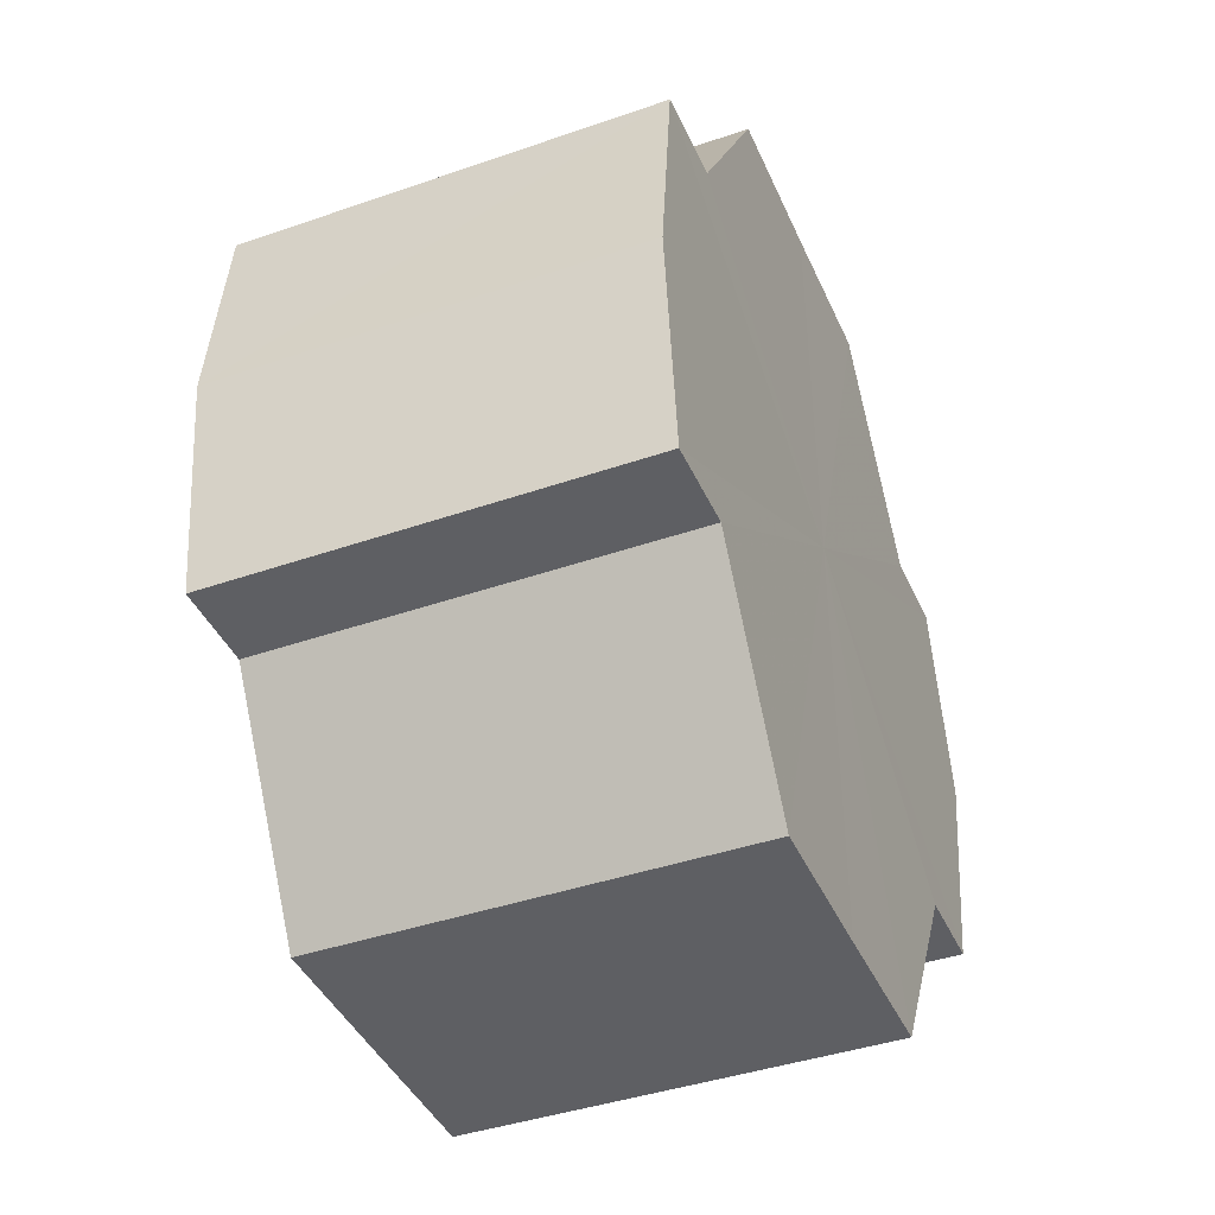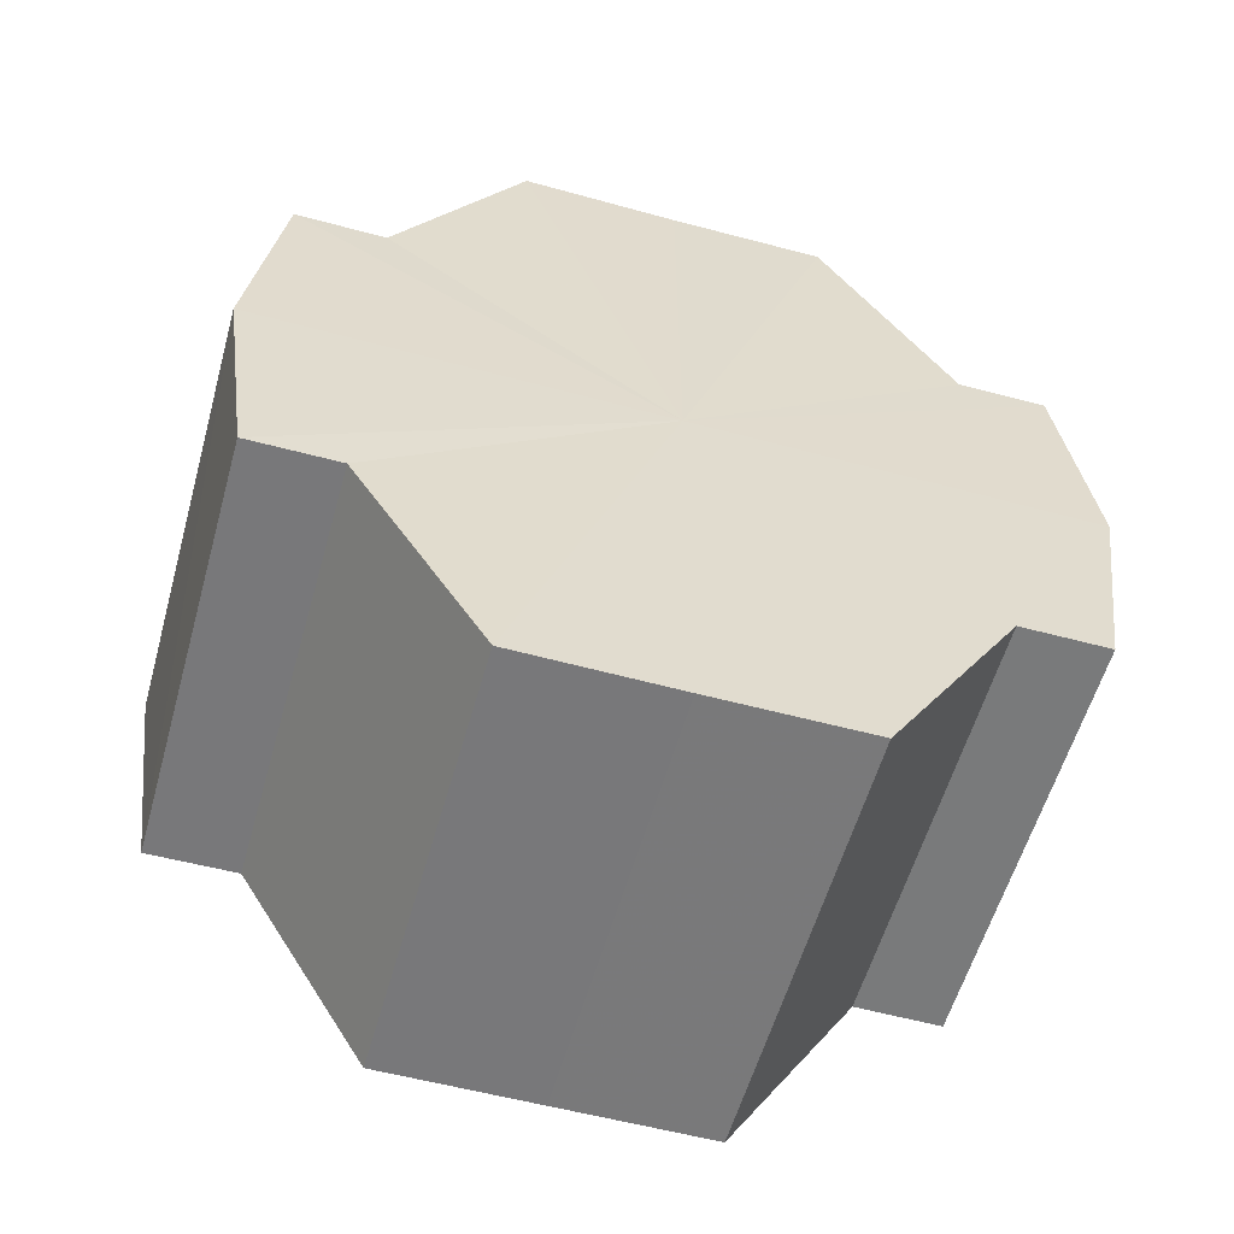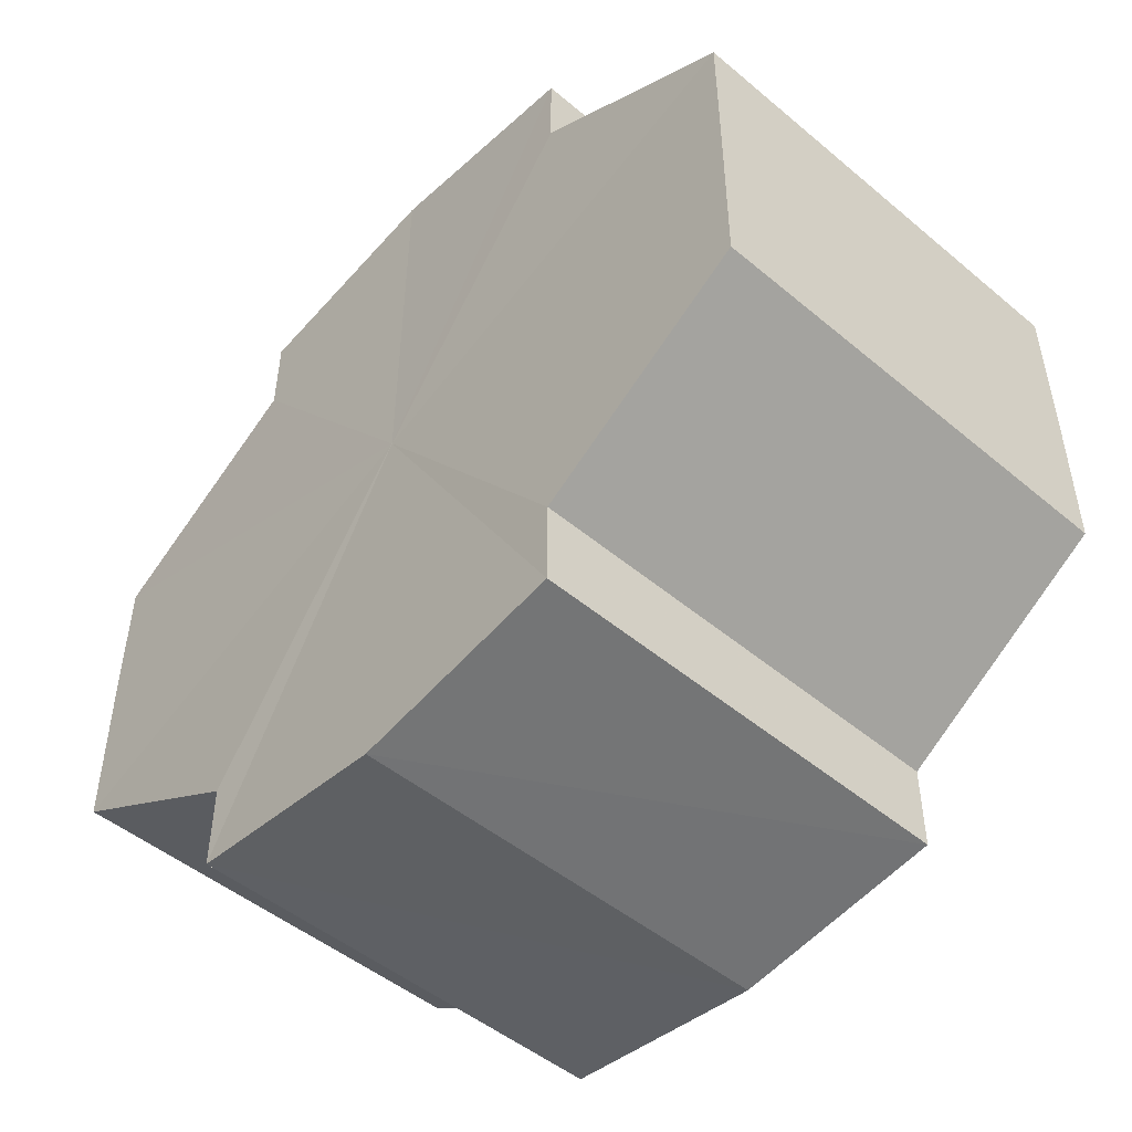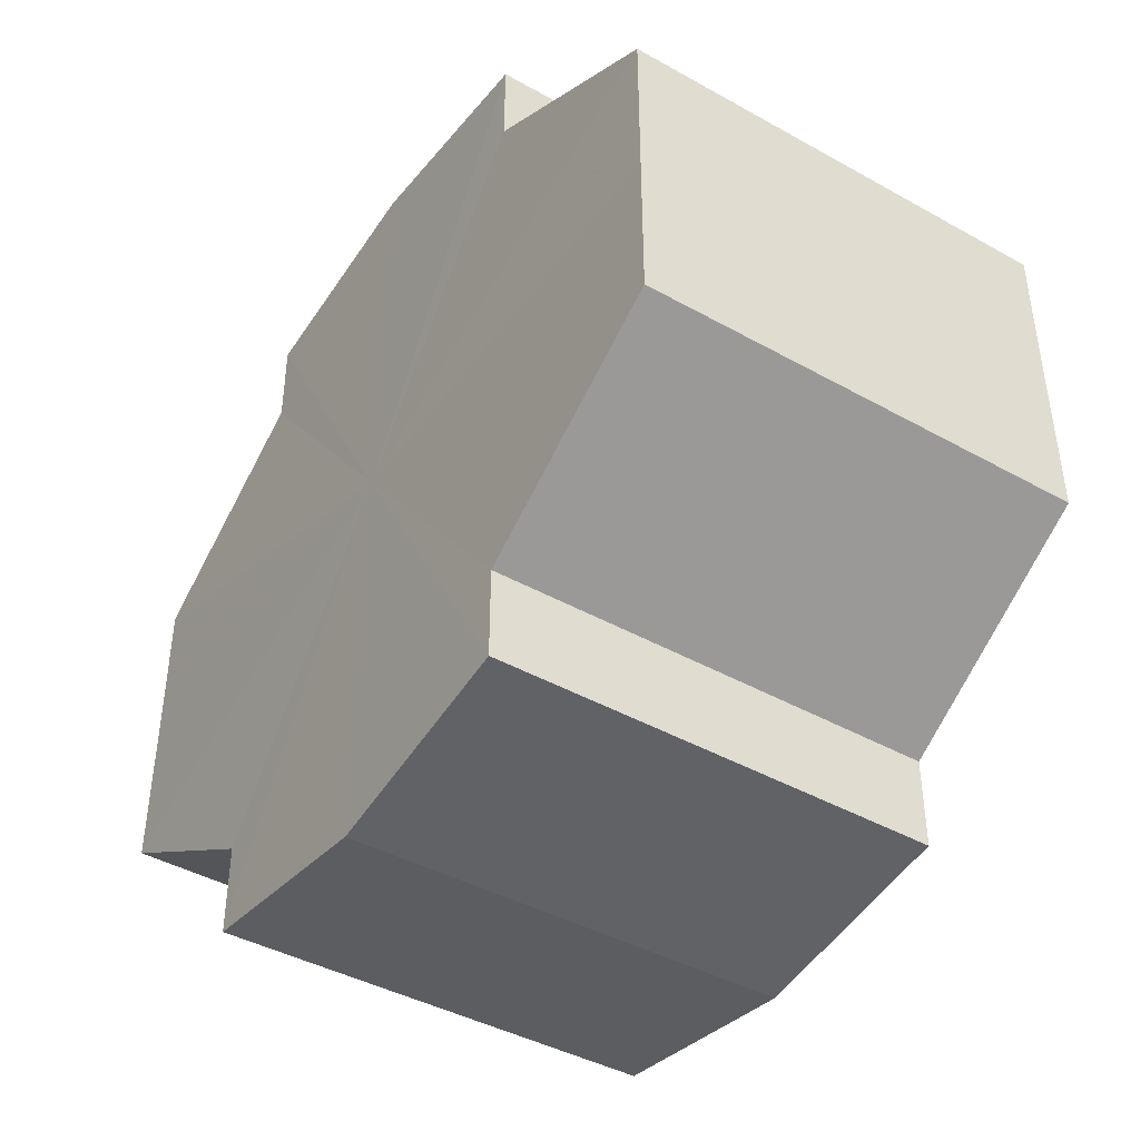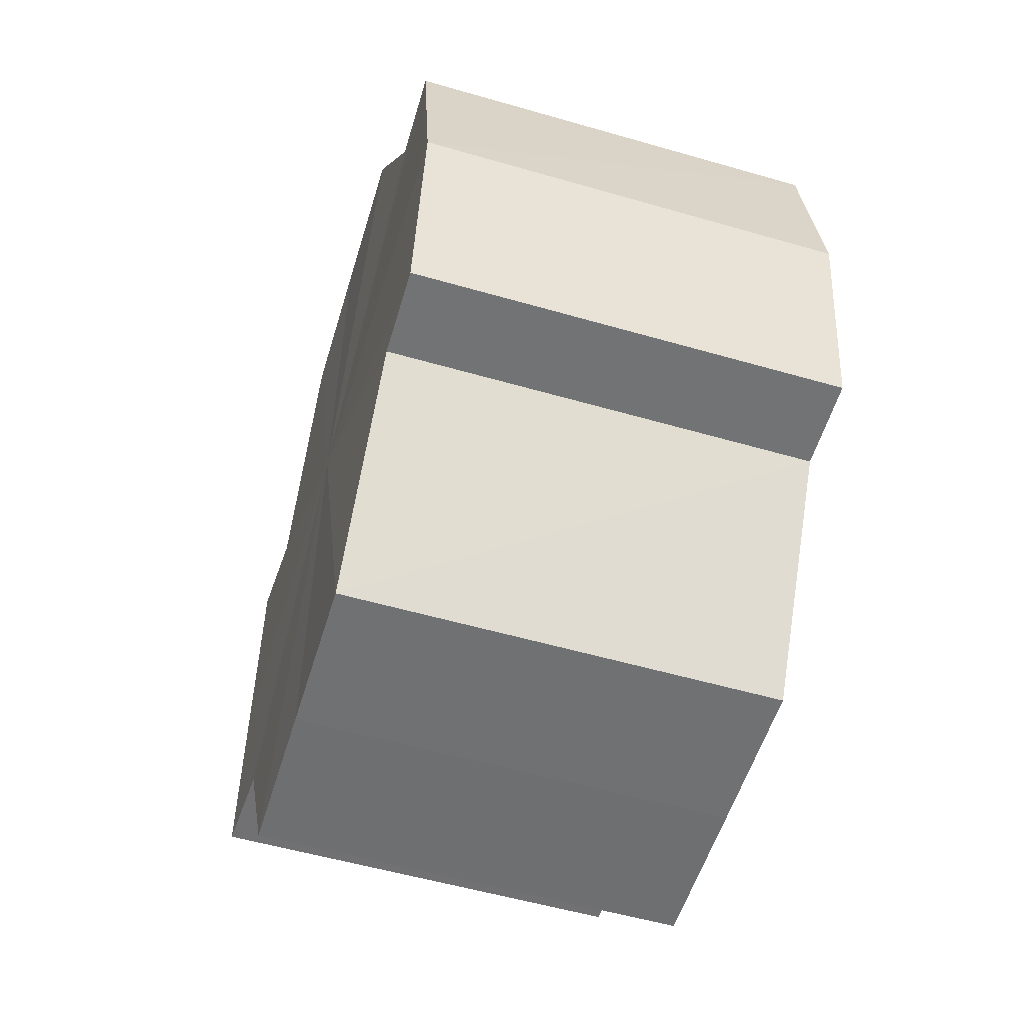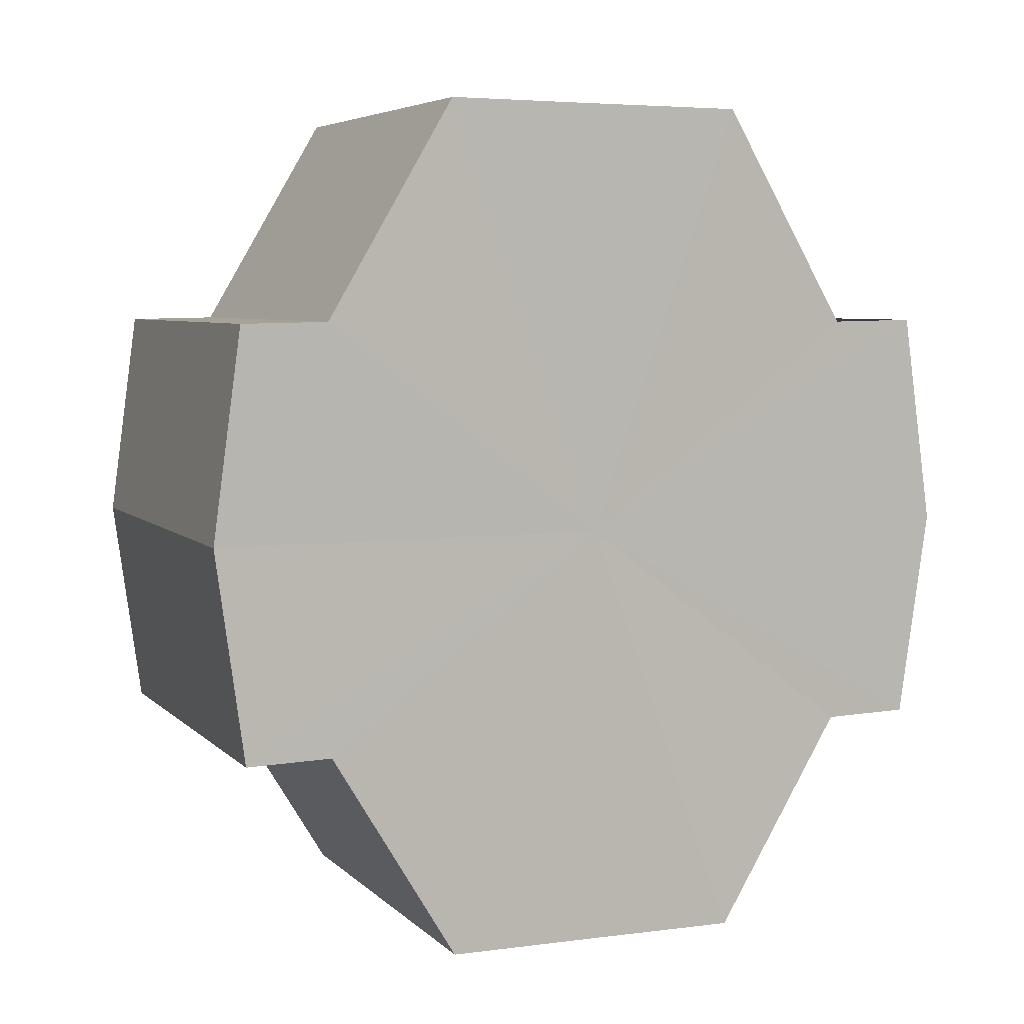
<metadata>
{"format":"obj","ext":"obj","renderer":"f3d","projection":"perspective","resolution":1024,"background":"white","views":[{"elev":-41.4,"azim":-157.2,"up":"+Y"},{"elev":-57.3,"azim":-105.7,"up":"+Y"},{"elev":-49.7,"azim":137.7,"up":"+Z"},{"elev":-43.3,"azim":-33.4,"up":"+Z"},{"elev":-55.0,"azim":-17.0,"up":"+Y"},{"elev":5.7,"azim":-113.0,"up":"+Y"}]}
</metadata>
<code>
o 13751
v 2207 1876 14.99
v 2207 1876 14.98
v 2207 1876 14.99
v 2207 1876 14.98
v 2207 1876 14.98
v 2207 1876 14.97
v 2207 1876 14.98
v 2207 1876 15
v 2207 1876 15
v 2207 1876 15
v 2207 1876 15
v 2207 1876 15.01
v 2207 1876 15.01
v 2207 1876 15
v 2207 1876 15
v 2207 1876 15
v 2207 1876 15
v 2207 1876 14.99
v 2207 1876 14.99
v 2207 1876 14.98
v 2207 1876 14.98
v 2207 1876 14.98
v 2207 1876 14.98
v 2207 1876 14.97
v 2207 1876 14.97
v 2207 1876 14.99
v 2207 1876 14.98
v 2207 1876 14.97
v 2207 1876 14.98
v 2207 1876 14.99
v 2207 1876 15
v 2207 1876 15
v 2207 1876 14.97
v 2207 1876 14.97
v 2207 1876 14.97
v 2207 1876 14.98
v 2207 1876 14.97
v 2207 1876 14.97
v 2207 1876 14.98
v 2207 1876 14.97
v 2207 1876 14.97
v 2207 1876 14.97
v 2207 1876 14.97
v 2207 1876 14.99
v 2207 1876 15
v 2207 1876 15
v 2207 1876 15.01
v 2207 1876 15.01
v 2207 1876 15.01
v 2207 1876 15
v 2207 1876 15.01
v 2207 1876 15
v 2207 1876 15
v 2207 1876 15.01
v 2207 1876 15.01
v 2207 1876 14.99
v 2207 1876 15
v 2207 1876 15.01
v 2207 1876 15.01
v 2207 1876 14.98
v 2207 1876 14.99
v 2207 1876 15.01
v 2207 1876 15.01
v 2207 1876 15.01
v 2207 1876 15.01
v 2207 1876 14.98
v 2207 1876 14.98
v 2207 1876 14.97
v 2207 1876 14.98
v 2207 1876 14.97
v 2207 1876 14.98
v 2207 1876 14.98
v 2207 1876 14.98
v 2207 1876 14.99
v 2207 1876 14.98
v 2207 1876 15
v 2207 1876 14.99
v 2207 1876 15
v 2207 1876 15
v 2207 1876 15.01
v 2207 1876 15
v 2207 1876 14.99
v 2207 1876 14.99
v 2207 1876 14.98
v 2207 1876 15
v 2207 1876 14.98
v 2207 1876 15
v 2207 1876 14.97
v 2207 1876 15.01
v 2207 1876 14.97
v 2207 1876 15.01
v 2207 1876 14.97
v 2207 1876 15.01
v 2207 1876 14.98
v 2207 1876 15
v 2207 1876 14.98
v 2207 1876 15
v 2207 1876 14.99
f 1 2 3
f 2 4 5
f 4 6 7
f 8 1 9
f 10 8 11
f 12 10 13
f 13 14 15
f 15 16 17
f 17 18 19
f 19 20 21
f 21 22 23
f 23 24 25
f 26 24 27
f 26 28 24
f 26 27 29
f 26 29 30
f 26 30 31
f 26 31 32
f 26 33 28
f 34 33 35
f 26 36 33
f 37 38 34
f 26 39 36
f 40 41 37
f 41 42 43
f 26 44 39
f 26 45 44
f 26 46 45
f 26 47 46
f 26 48 47
f 26 49 48
f 26 32 49
f 50 47 51
f 52 53 50
f 54 49 55
f 56 57 52
f 58 59 54
f 60 61 56
f 62 63 58
f 63 64 65
f 66 67 60
f 68 69 66
f 70 71 68
f 71 72 73
f 72 74 75
f 74 76 77
f 76 78 79
f 78 80 81
f 82 83 84
f 82 85 83
f 82 84 86
f 82 87 85
f 82 86 88
f 82 89 87
f 82 88 90
f 82 91 89
f 82 90 92
f 82 93 91
f 82 92 94
f 82 95 93
f 82 94 96
f 82 97 95
f 82 96 98
f 82 98 97

</code>
